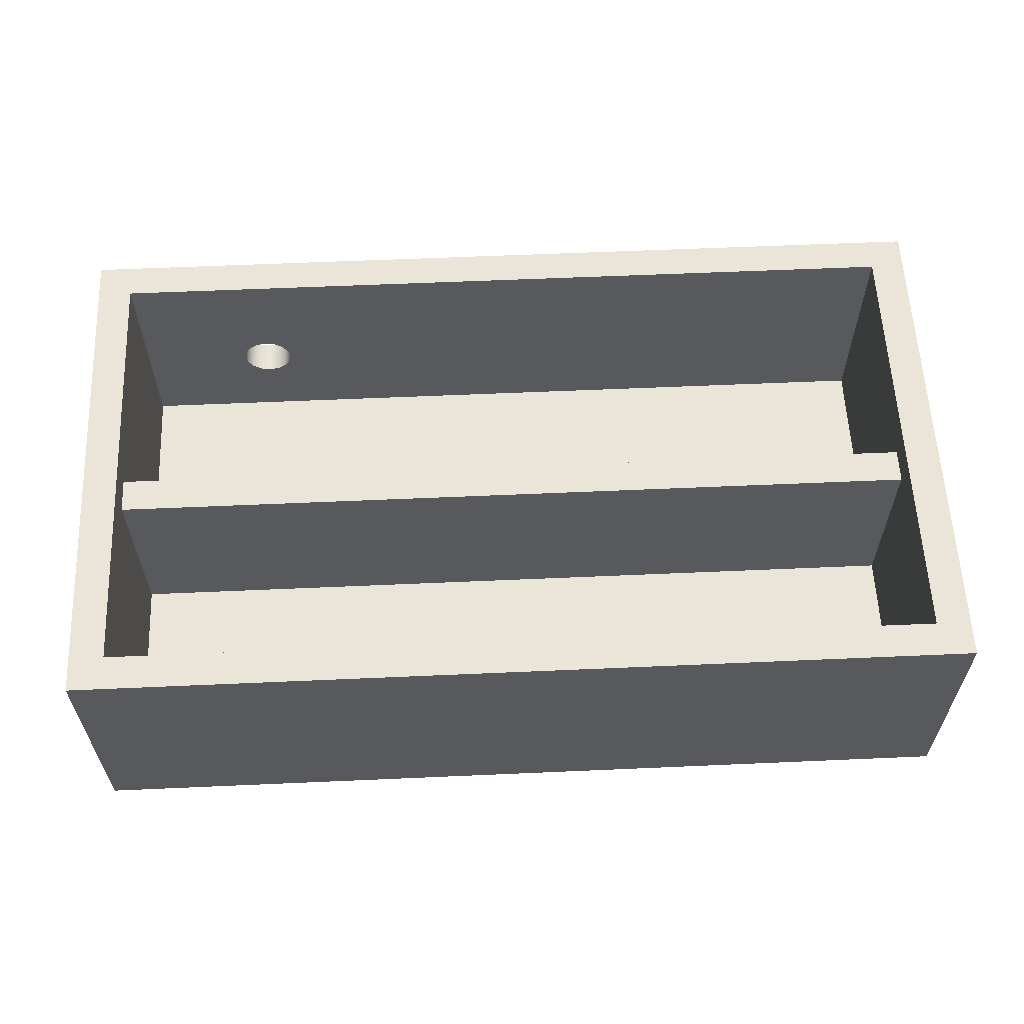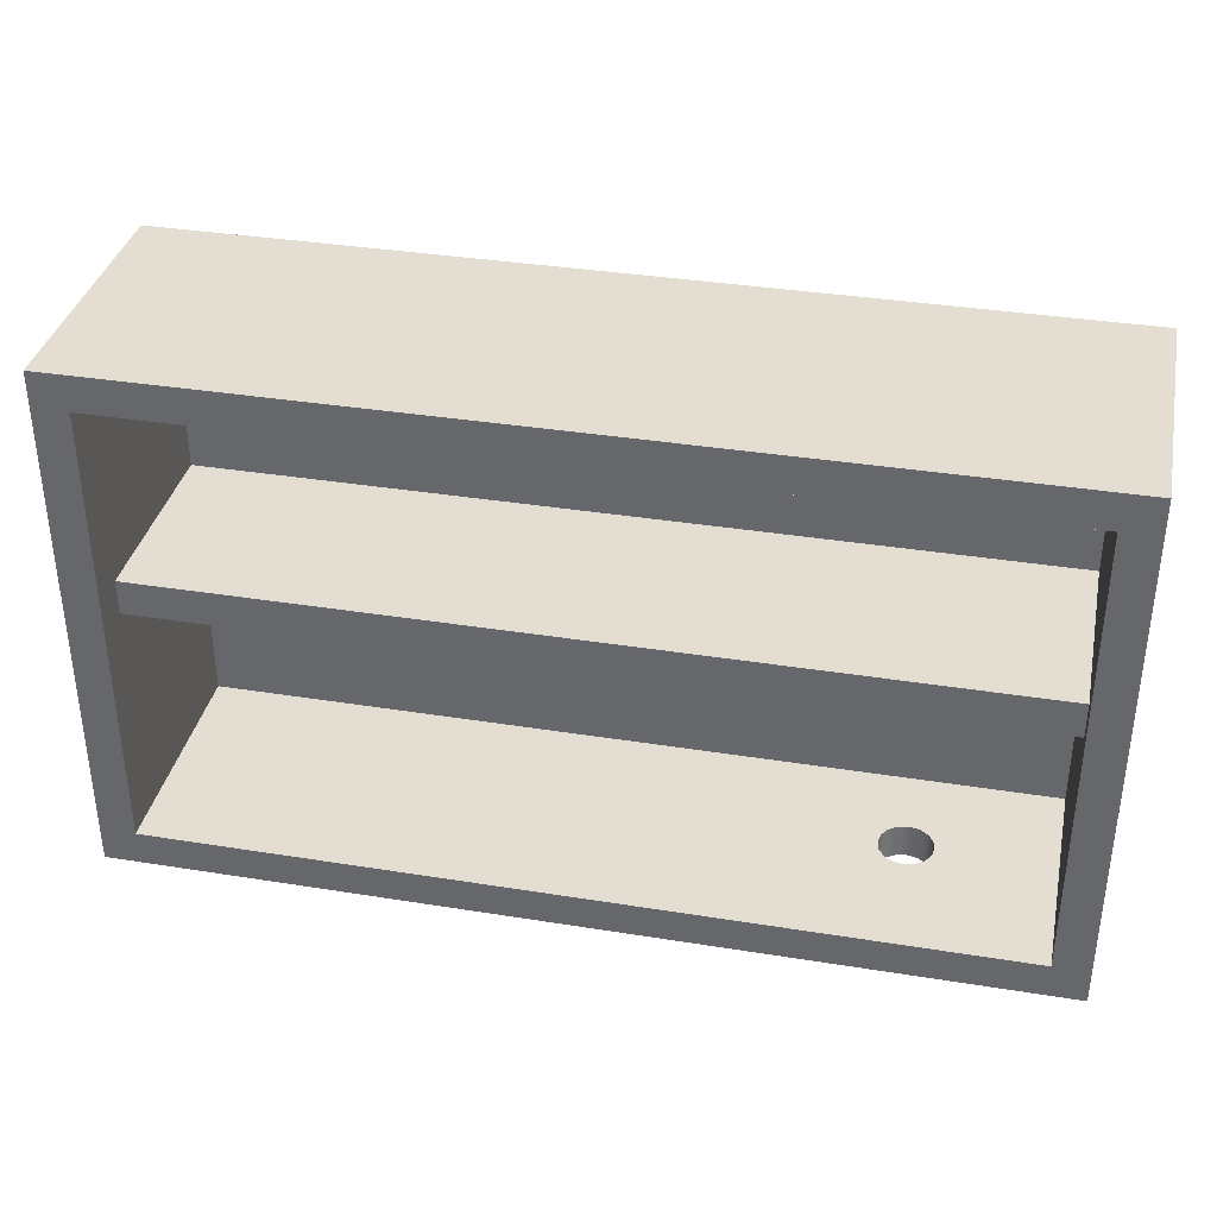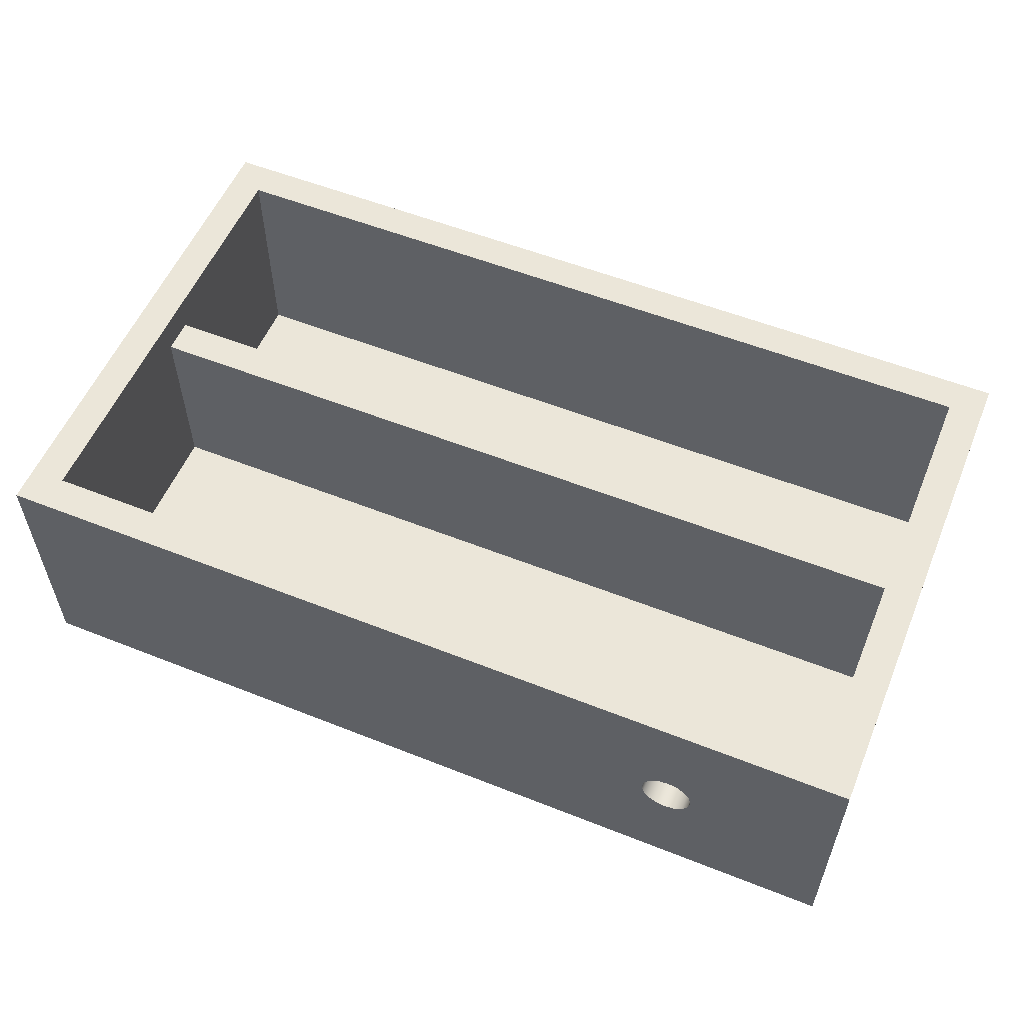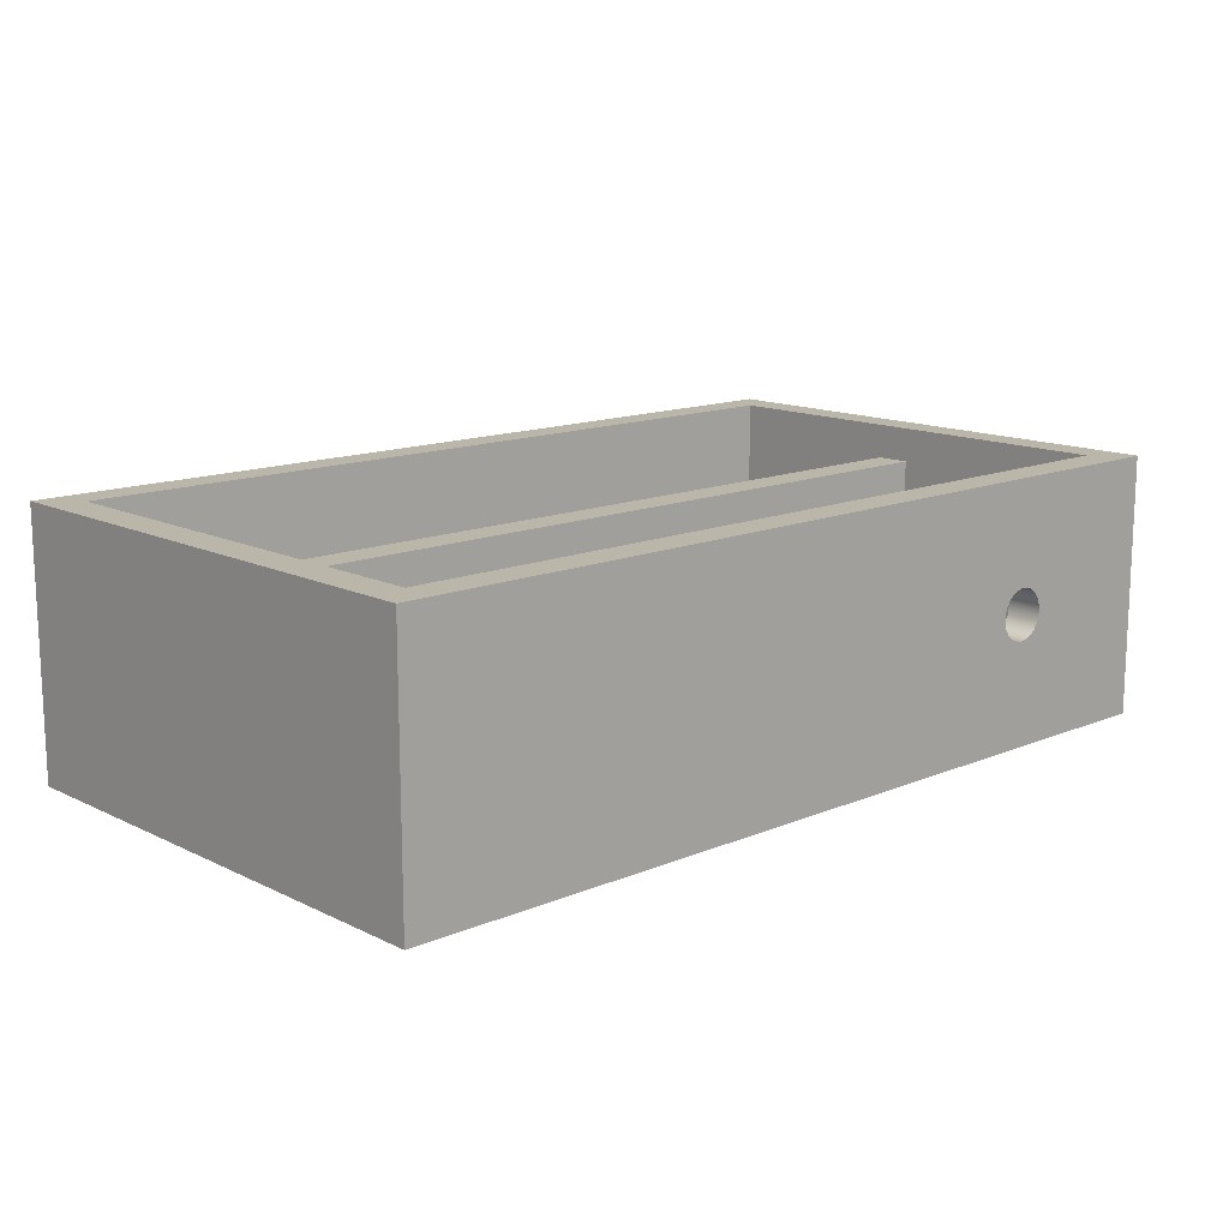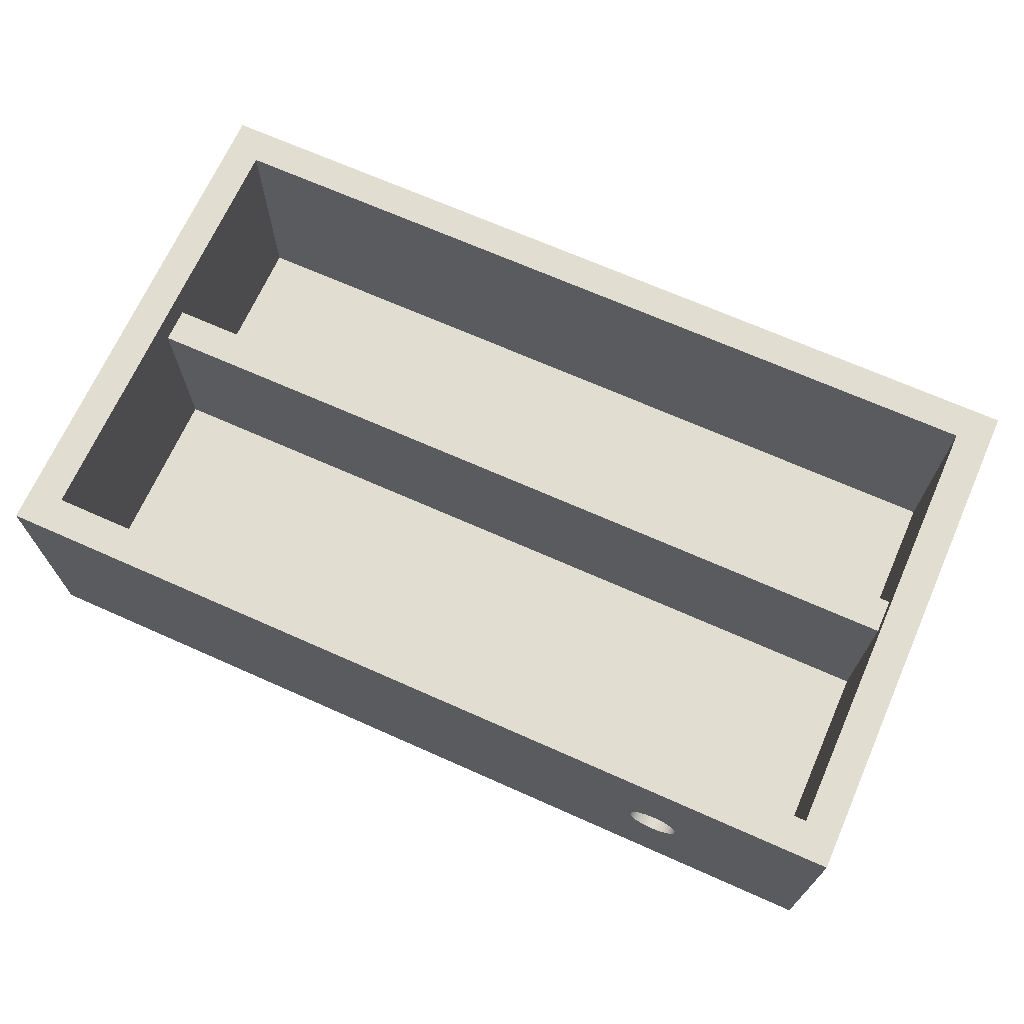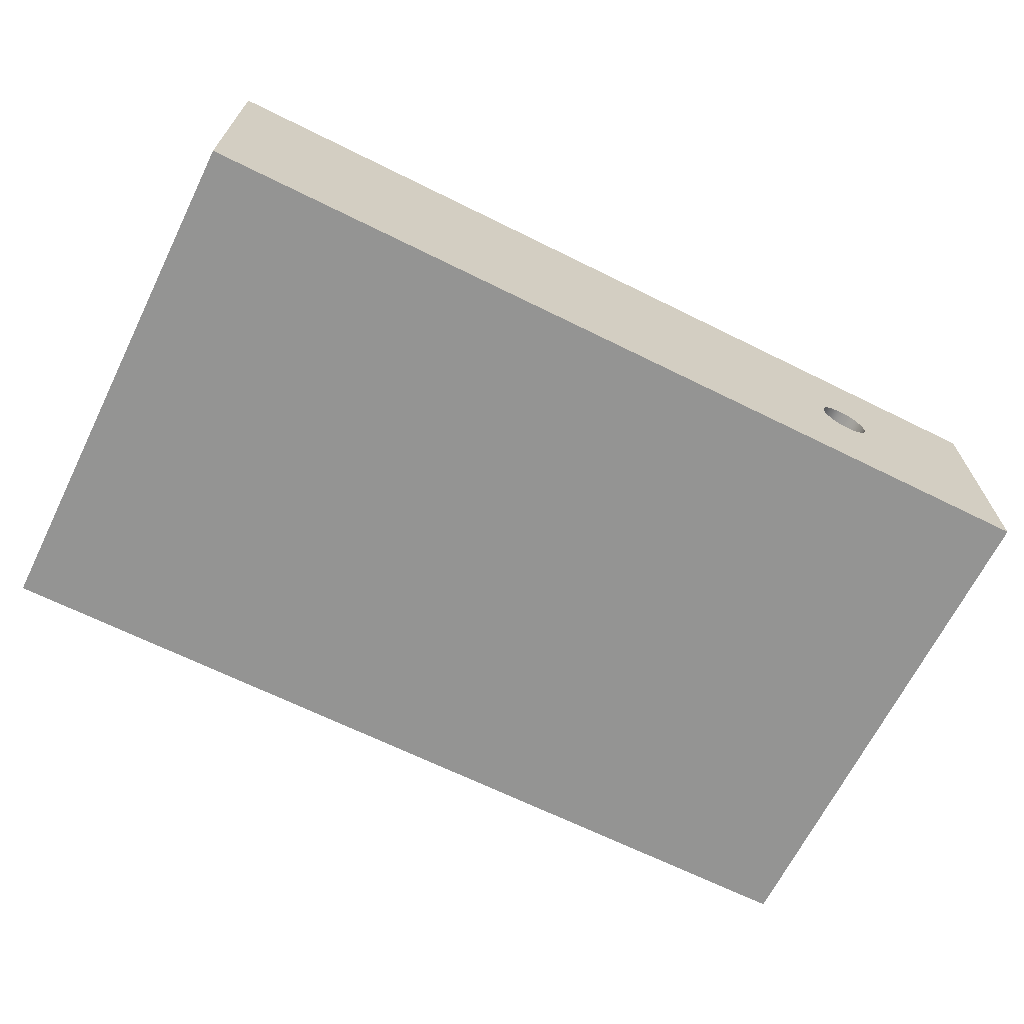
<metadata>
{"format":"obj","ext":"obj","renderer":"f3d","projection":"perspective","resolution":1024,"background":"white","views":[{"elev":59.5,"azim":-2.6,"up":"+Y"},{"elev":36.0,"azim":-168.1,"up":"+Z"},{"elev":55.9,"azim":-157.4,"up":"+Y"},{"elev":13.8,"azim":137.1,"up":"+Y"},{"elev":68.9,"azim":-156.0,"up":"+Y"},{"elev":-67.0,"azim":153.6,"up":"+Y"}]}
</metadata>
<code>
v -1.45 0.75 -1.3
v -1.461 0.8074 -1.3
v -1.494 0.8561 -1.3
v -1.543 0.8886 -1.3
v -1.6 0.9 -1.3
v -1.657 0.8886 -1.3
v -1.706 0.8561 -1.3
v -1.739 0.8074 -1.3
v -1.75 0.75 -1.3
v -1.739 0.6926 -1.3
v -1.706 0.6439 -1.3
v -1.657 0.6114 -1.3
v -1.6 0.6 -1.3
v -1.543 0.6114 -1.3
v -1.494 0.6439 -1.3
v -1.461 0.6926 -1.3
v -1.45 0.75 -1.5
v -1.461 0.6926 -1.5
v -1.494 0.6439 -1.5
v -1.543 0.6114 -1.5
v -1.6 0.6 -1.5
v -1.657 0.6114 -1.5
v -1.706 0.6439 -1.5
v -1.739 0.6926 -1.5
v -1.75 0.75 -1.5
v -1.739 0.8074 -1.5
v -1.706 0.8561 -1.5
v -1.657 0.8886 -1.5
v -1.6 0.9 -1.5
v -1.543 0.8886 -1.5
v -1.494 0.8561 -1.5
v -1.461 0.8074 -1.5
v -1.45 0.75 -1.3
v -1.45 0.75 -1.5
v 2.4 0.2 0
v -2.4 0.2 0
v -2.4 1.3 0
v 2.4 1.3 0
v -2.4 0.2 0.2
v 2.4 0.2 0.2
v 2.4 1.3 0.2
v -2.4 1.3 0.2
v -2.4 1.3 0.2
v 2.4 1.3 0.2
v 2.4 1.3 0
v -2.4 1.3 0
v -2.4 0.2 0.2
v -2.4 1.3 0.2
v -2.4 1.3 0
v -2.4 0.2 0
v -2.4 0.2 -1.3
v -2.4 1.5 -1.3
v -2.4 1.5 1.3
v -2.4 0.2 1.3
v -2.4 0.2 0
v 2.4 0.2 0
v 2.4 0.2 -1.3
v -2.4 0.2 -1.3
v 2.4 0.2 1.3
v -2.4 0.2 1.3
v -2.4 1.5 1.3
v 2.4 1.5 1.3
v 2.4 1.3 0.2
v 2.4 0.2 0.2
v 2.4 0.2 1.3
v 2.4 1.5 1.3
v 2.4 1.5 -1.3
v 2.4 0.2 -1.3
v 2.4 0.2 0
v 2.4 1.3 0
v -1.45 0.75 -1.3
v -1.461 0.6926 -1.3
v -1.494 0.6439 -1.3
v -1.543 0.6114 -1.3
v -1.6 0.6 -1.3
v -1.657 0.6114 -1.3
v -1.706 0.6439 -1.3
v -1.739 0.6926 -1.3
v -1.75 0.75 -1.3
v -1.739 0.8074 -1.3
v -1.706 0.8561 -1.3
v -1.657 0.8886 -1.3
v -1.6 0.9 -1.3
v -1.543 0.8886 -1.3
v -1.494 0.8561 -1.3
v -1.461 0.8074 -1.3
v -2.4 0.2 -1.3
v 2.4 0.2 -1.3
v 2.4 1.5 -1.3
v -2.4 1.5 -1.3
v -2.4 1.5 1.3
v -2.4 1.5 -1.3
v 2.4 1.5 -1.3
v 2.4 1.5 1.3
v -2.6 1.5 -1.5
v -2.6 1.5 1.5
v 2.6 1.5 1.5
v 2.6 1.5 -1.5
v -2.6 0 -1.5
v -2.6 0 1.5
v -2.6 1.5 1.5
v -2.6 1.5 -1.5
v -1.45 0.75 -1.5
v -1.461 0.8074 -1.5
v -1.494 0.8561 -1.5
v -1.543 0.8886 -1.5
v -1.6 0.9 -1.5
v -1.657 0.8886 -1.5
v -1.706 0.8561 -1.5
v -1.739 0.8074 -1.5
v -1.75 0.75 -1.5
v -1.739 0.6926 -1.5
v -1.706 0.6439 -1.5
v -1.657 0.6114 -1.5
v -1.6 0.6 -1.5
v -1.543 0.6114 -1.5
v -1.494 0.6439 -1.5
v -1.461 0.6926 -1.5
v 2.6 0 -1.5
v -2.6 0 -1.5
v -2.6 1.5 -1.5
v 2.6 1.5 -1.5
v 2.6 0 1.5
v 2.6 0 -1.5
v 2.6 1.5 -1.5
v 2.6 1.5 1.5
v -2.6 0 1.5
v 2.6 0 1.5
v 2.6 1.5 1.5
v -2.6 1.5 1.5
v 2.4 0.2 0.2
v -2.4 0.2 0.2
v -2.4 0.2 1.3
v 2.4 0.2 1.3
v 2.6 0 1.5
v -2.6 0 1.5
v -2.6 0 -1.5
v 2.6 0 -1.5
g 4dacf2c8-e2f9-11ea-b425-54bf646e7e1f
f 2 32 1
f 1 32 34
f 33 17 16
f 16 17 18
f 16 18 15
f 15 18 19
f 15 19 14
f 14 19 20
f 14 20 13
f 13 20 21
f 13 21 12
f 12 21 22
f 12 22 11
f 11 22 23
f 11 23 10
f 10 23 24
f 10 24 9
f 9 24 25
f 9 25 8
f 8 25 26
f 8 26 7
f 7 26 27
f 7 27 6
f 6 27 28
f 6 28 5
f 5 28 29
f 5 29 4
f 4 29 30
f 4 30 3
f 3 30 31
f 3 31 2
f 2 31 32
g 4d522918-e2f9-11ea-a0cc-54bf646e7e1f
f 35 36 38
f 38 36 37
g 4d531370-e2f9-11ea-8f05-54bf646e7e1f
f 39 40 42
f 42 40 41
g 4d549a88-e2f9-11ea-b950-54bf646e7e1f
f 44 45 43
f 43 45 46
g 4cf34124-e2f9-11ea-9c6b-54bf646e7e1f
f 47 48 54
f 54 48 53
f 53 48 49
f 53 49 52
f 52 49 51
f 51 49 50
g 4ca6ceee-e2f9-11ea-81d6-54bf646e7e1f
f 56 57 55
f 55 57 58
g 4cf14534-e2f9-11ea-a28e-54bf646e7e1f
f 59 60 62
f 62 60 61
g 4cf20886-e2f9-11ea-8b05-54bf646e7e1f
f 64 65 63
f 63 65 66
f 63 66 70
f 70 66 67
f 70 67 68
f 68 69 70
g 4cf2a4ca-e2f9-11ea-b787-54bf646e7e1f
f 86 71 88
f 88 71 72
f 88 72 73
f 73 74 88
f 88 74 87
f 87 74 75
f 87 75 76
f 76 77 87
f 87 77 78
f 87 78 79
f 79 80 87
f 87 80 90
f 90 80 81
f 90 81 82
f 82 83 90
f 90 83 84
f 90 84 89
f 89 84 85
f 89 85 86
f 89 86 88
g 4cf3dd68-e2f9-11ea-80dc-54bf646e7e1f
f 94 91 96
f 96 91 92
f 96 92 95
f 95 92 93
f 95 93 98
f 98 93 94
f 98 94 97
f 97 94 96
g 4ca4fa14-e2f9-11ea-98db-54bf646e7e1f
f 99 100 102
f 102 100 101
g 4ca56f4c-e2f9-11ea-934d-54bf646e7e1f
f 104 122 103
f 103 122 119
f 103 119 118
f 118 119 117
f 117 119 116
f 116 119 120
f 116 120 115
f 115 120 114
f 114 120 113
f 113 120 112
f 112 120 111
f 111 120 121
f 111 121 110
f 110 121 109
f 109 121 108
f 108 121 107
f 107 121 106
f 106 121 122
f 106 122 105
f 105 122 104
g 4ca5e476-e2f9-11ea-bbe5-54bf646e7e1f
f 123 124 126
f 126 124 125
g 4ca659a6-e2f9-11ea-b4df-54bf646e7e1f
f 127 128 130
f 130 128 129
g 02912bc0-95a2-3e4f-9df1-99cdfd6aa1c4
f 131 132 134
f 134 132 133
g 4ca7440a-e2f9-11ea-9dde-54bf646e7e1f
f 135 136 138
f 138 136 137

</code>
